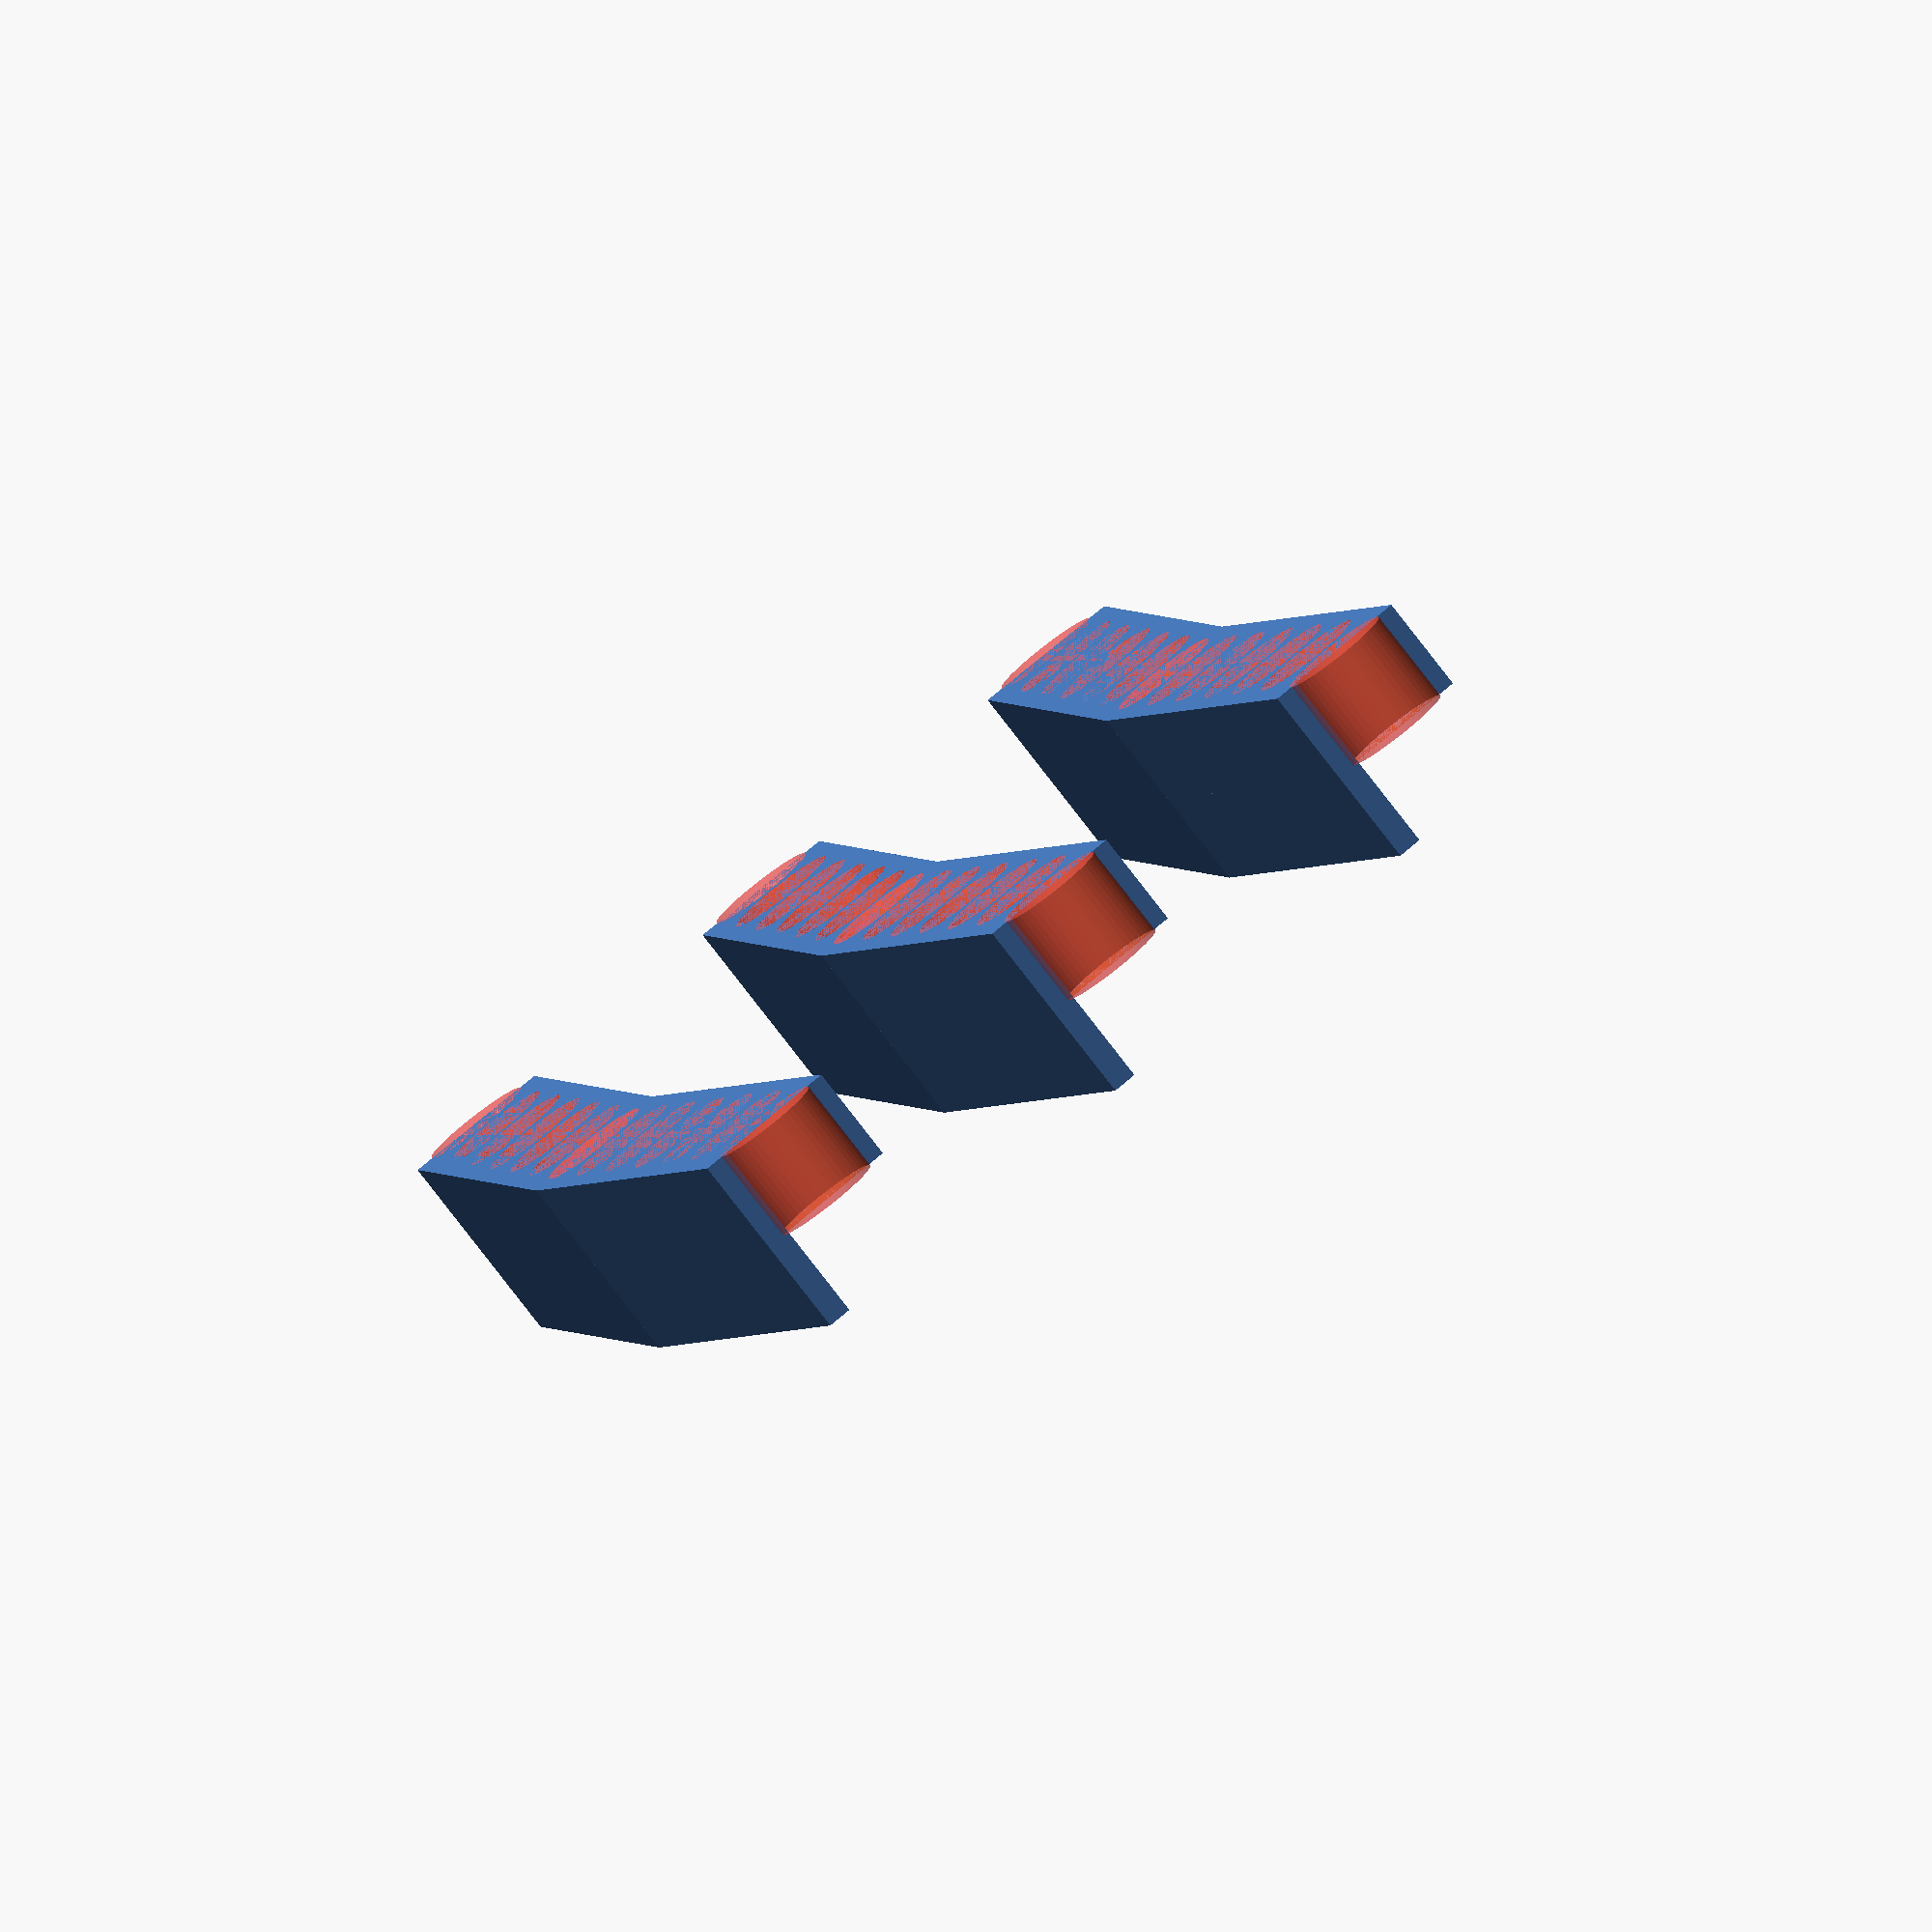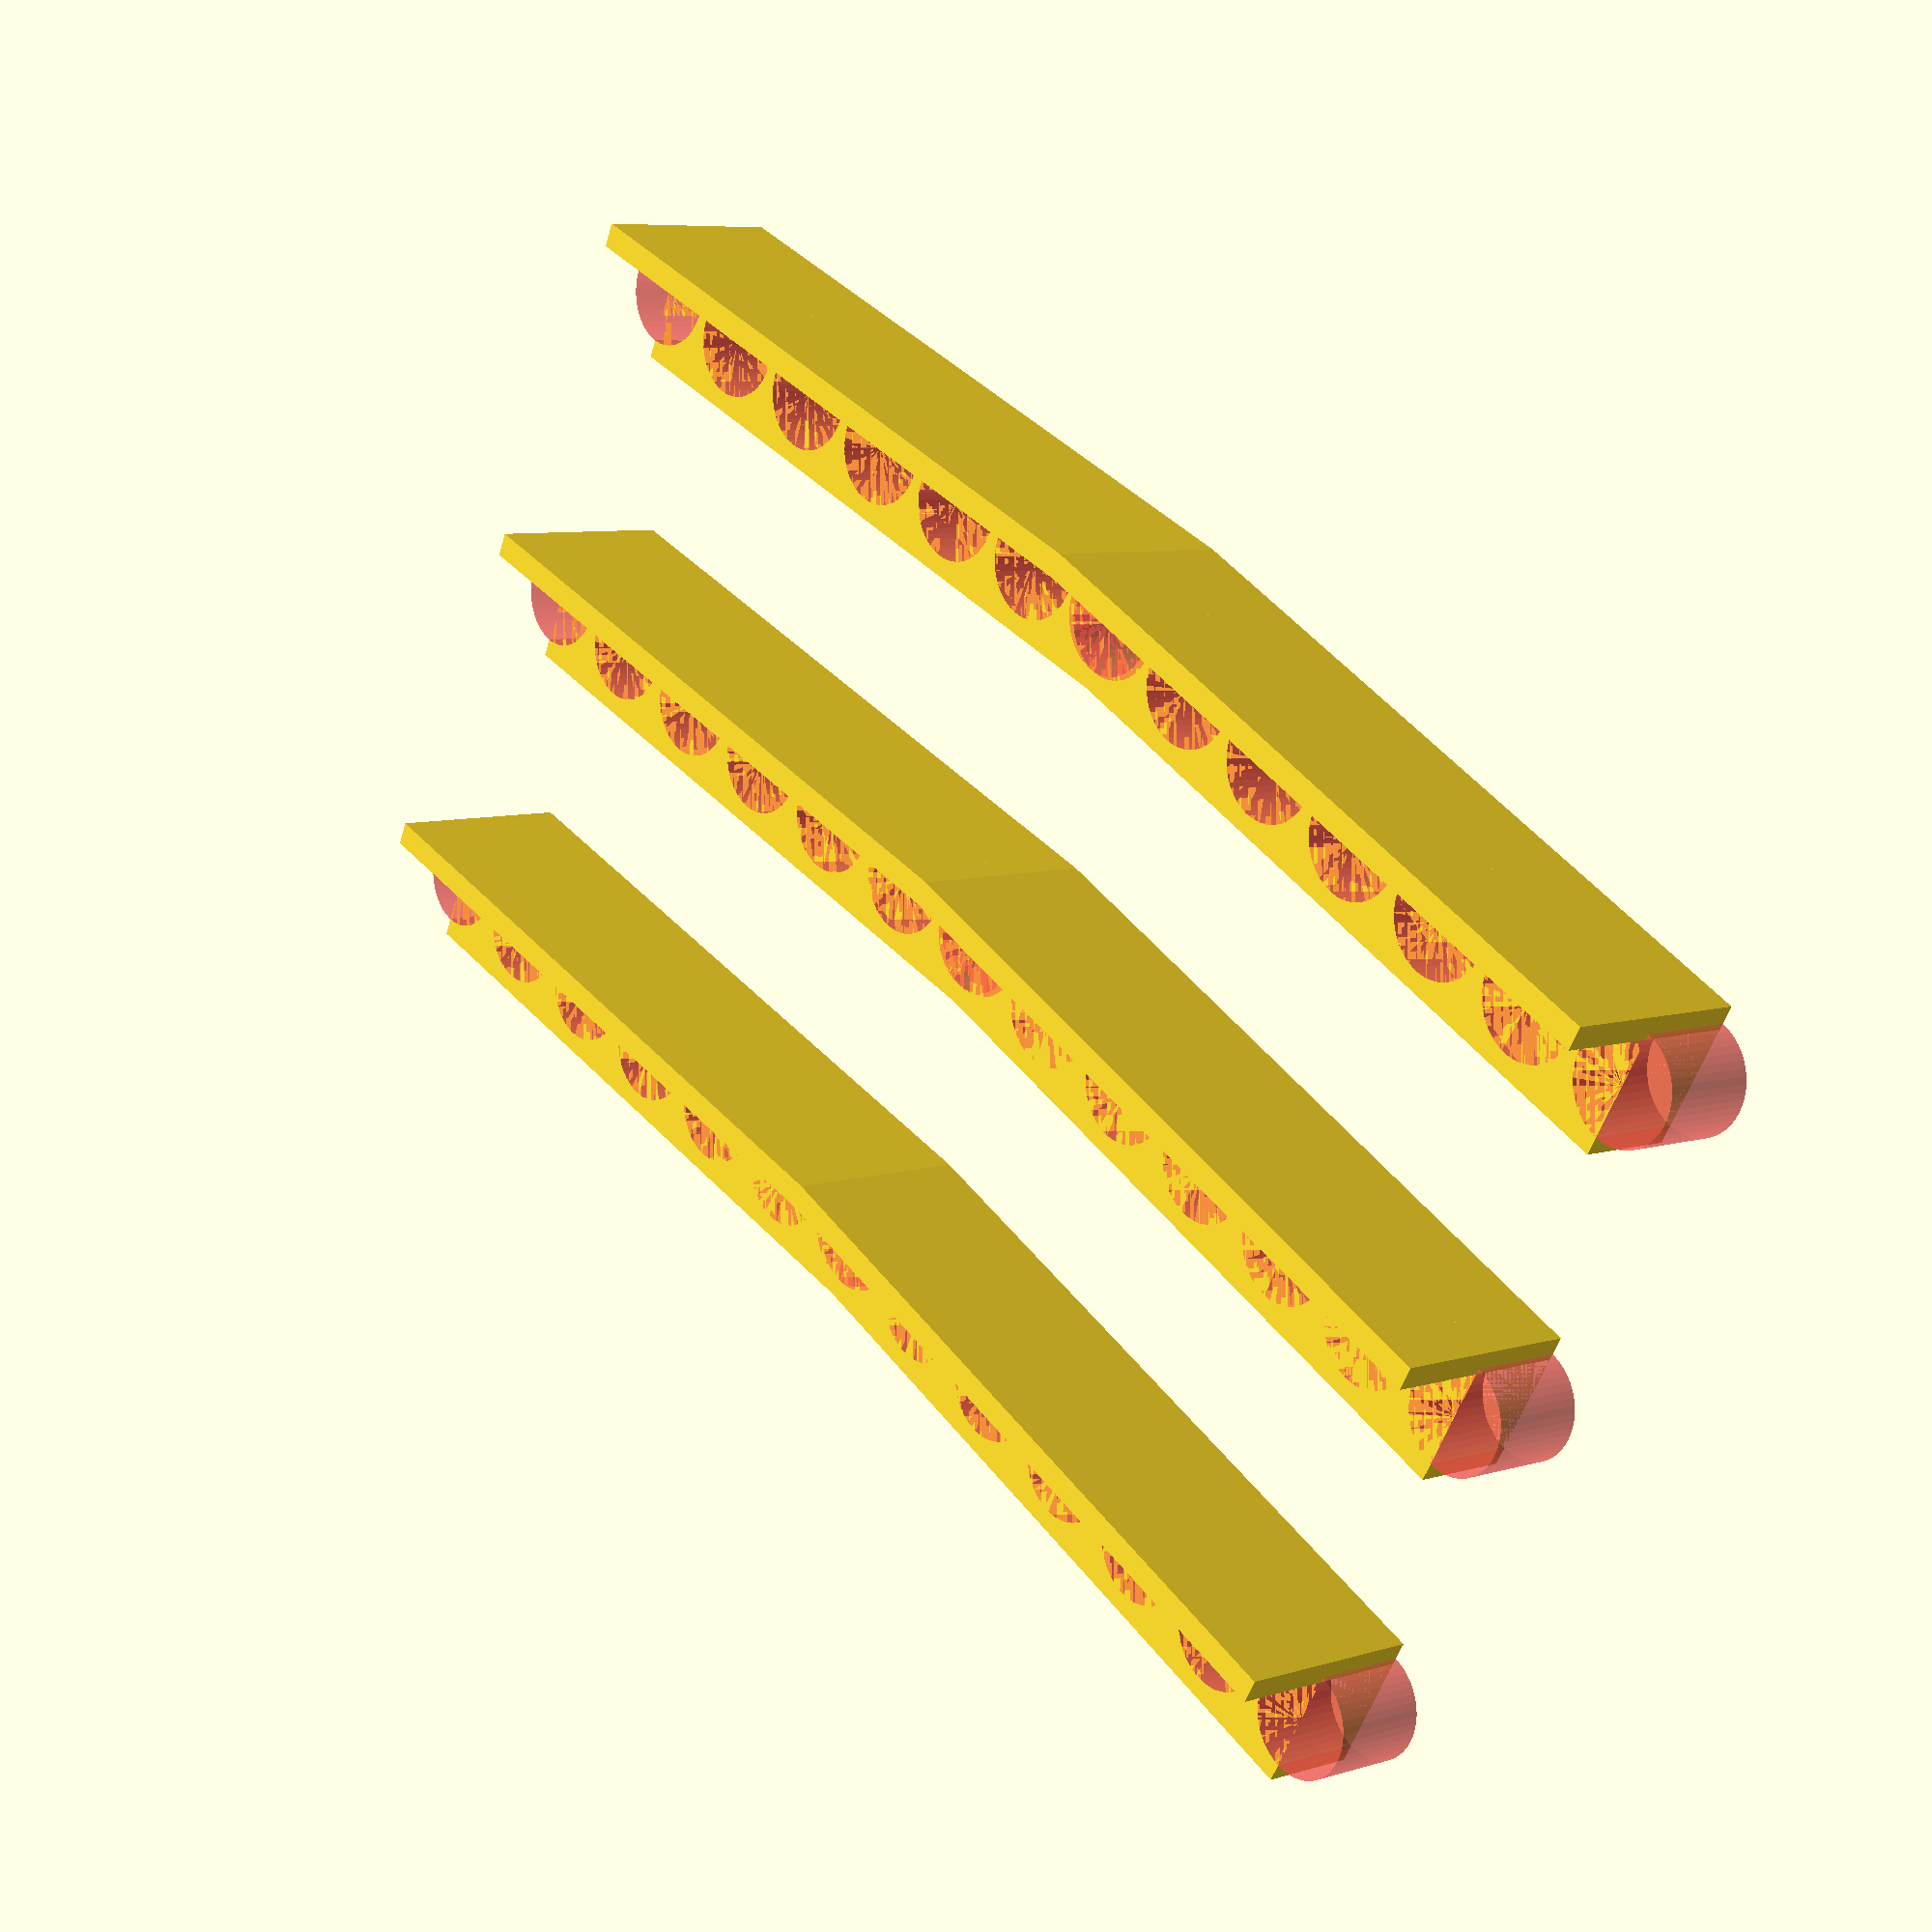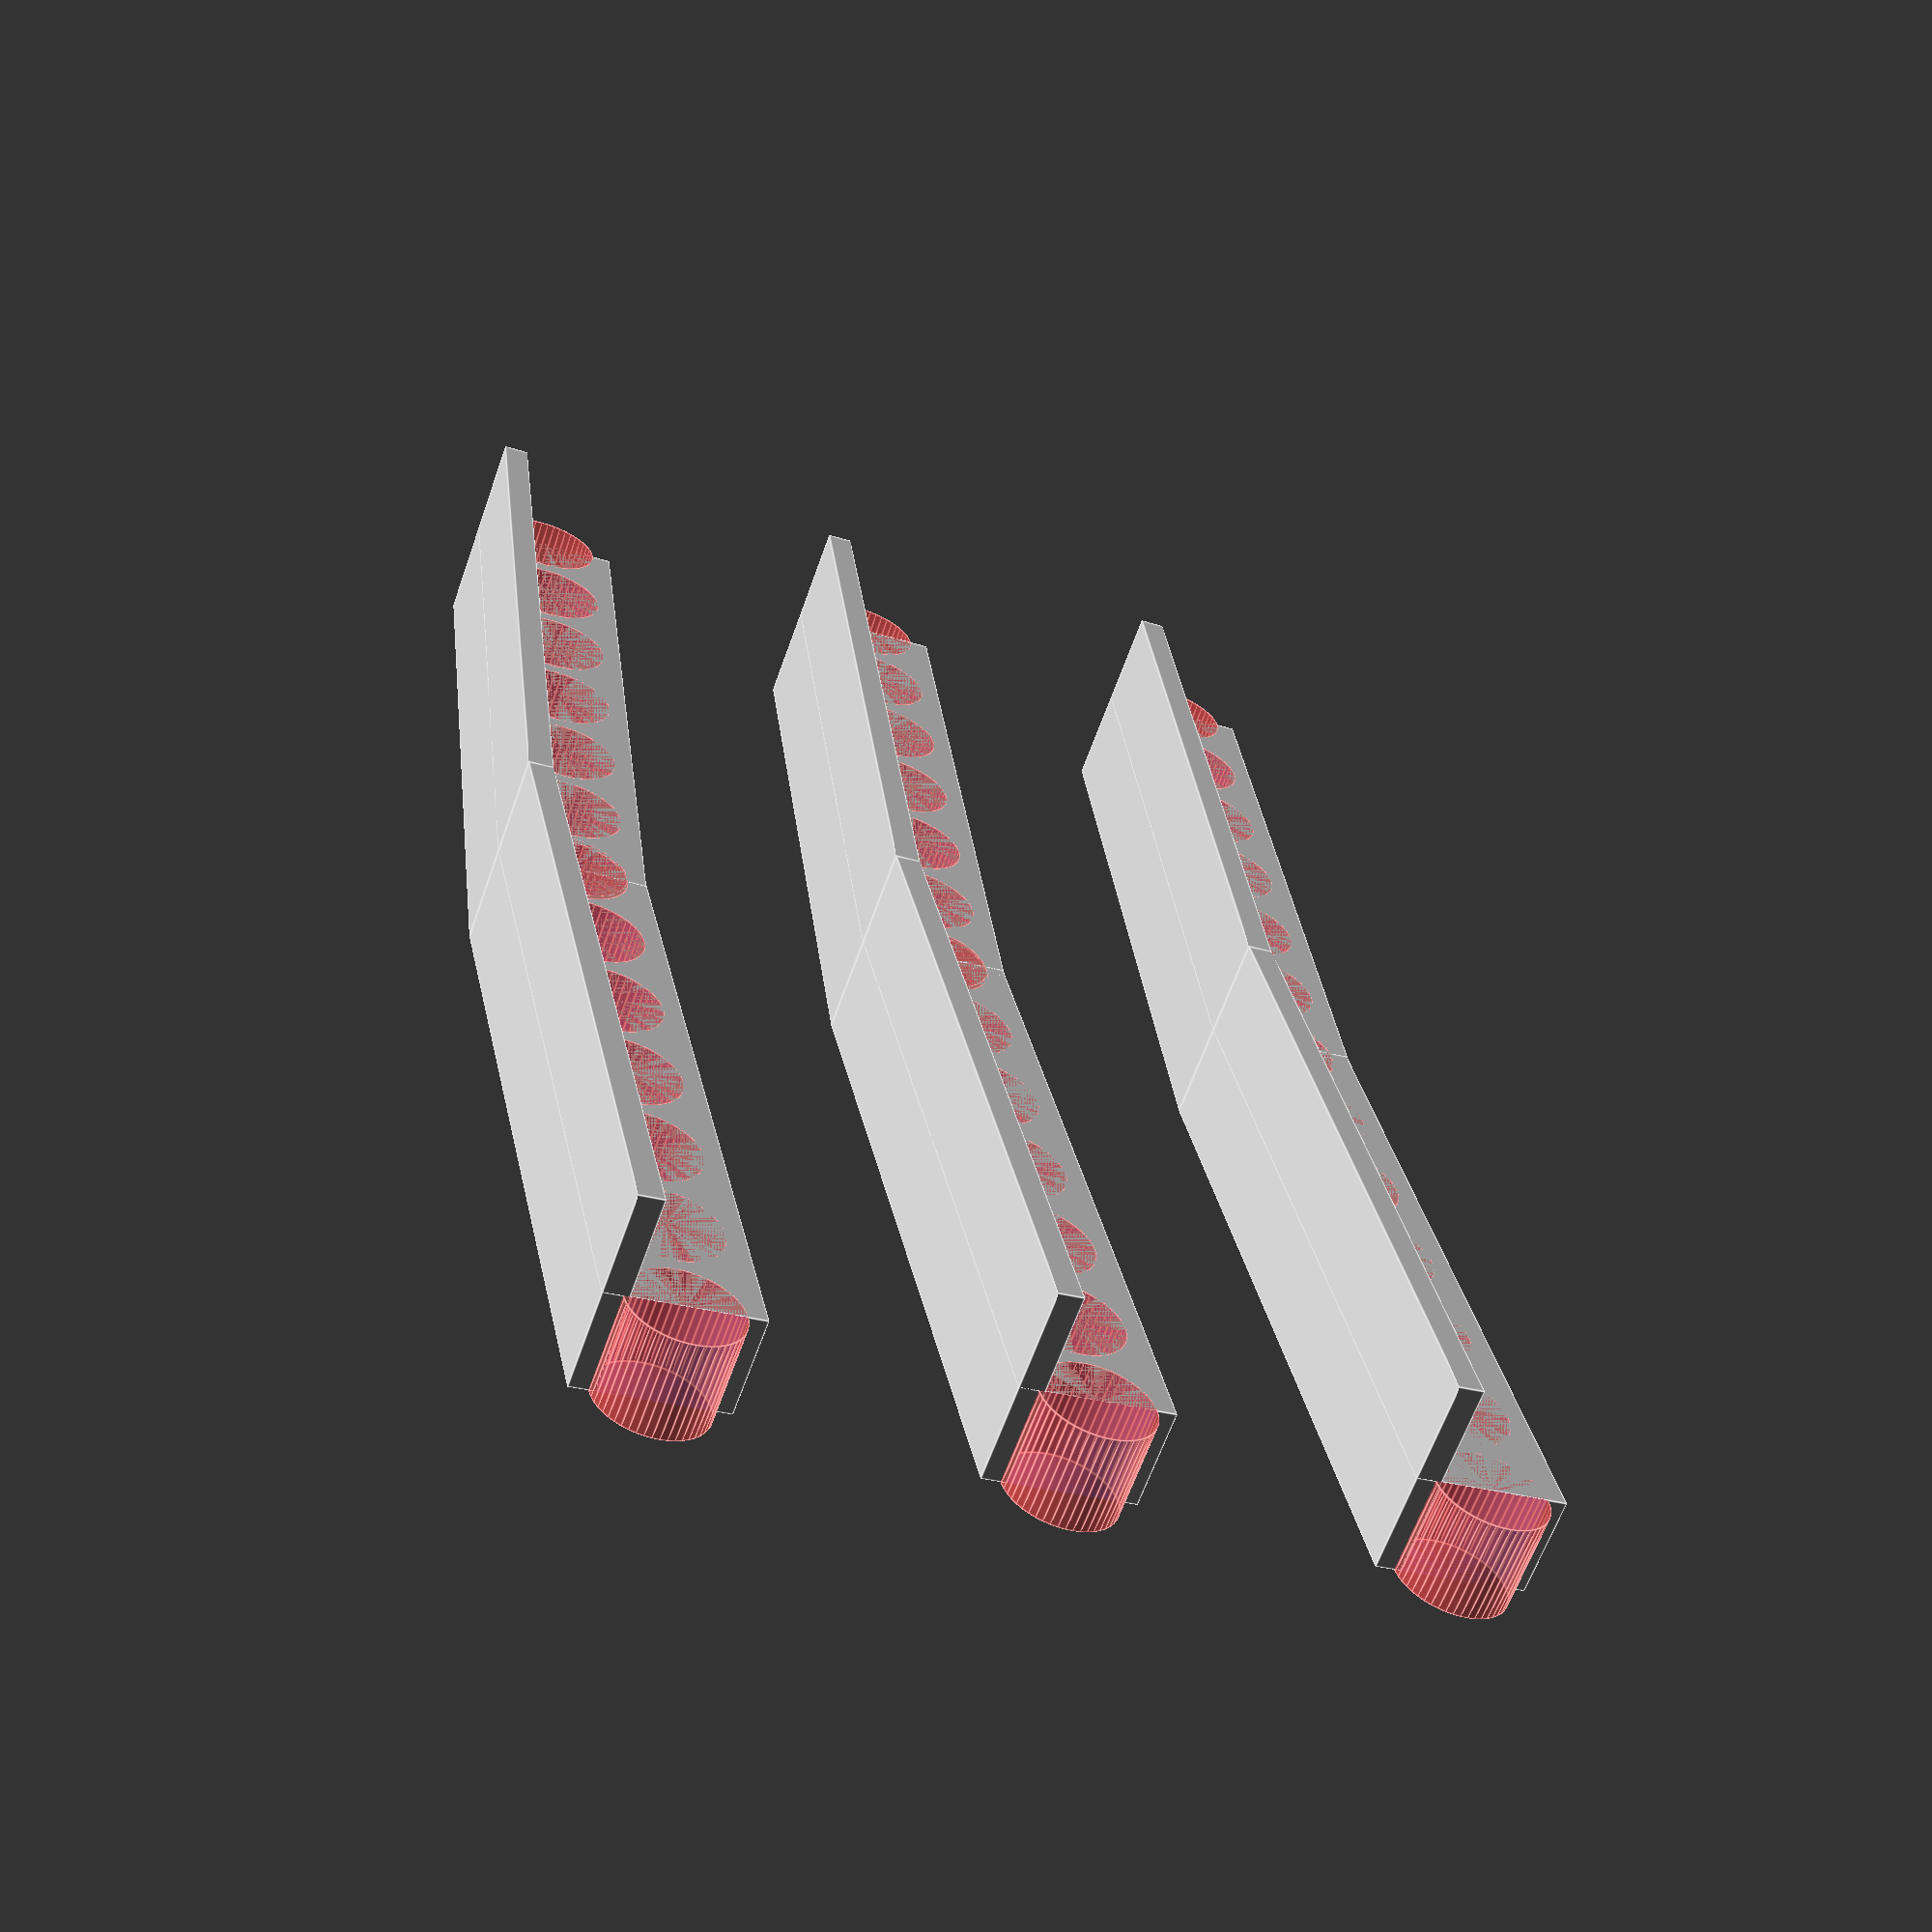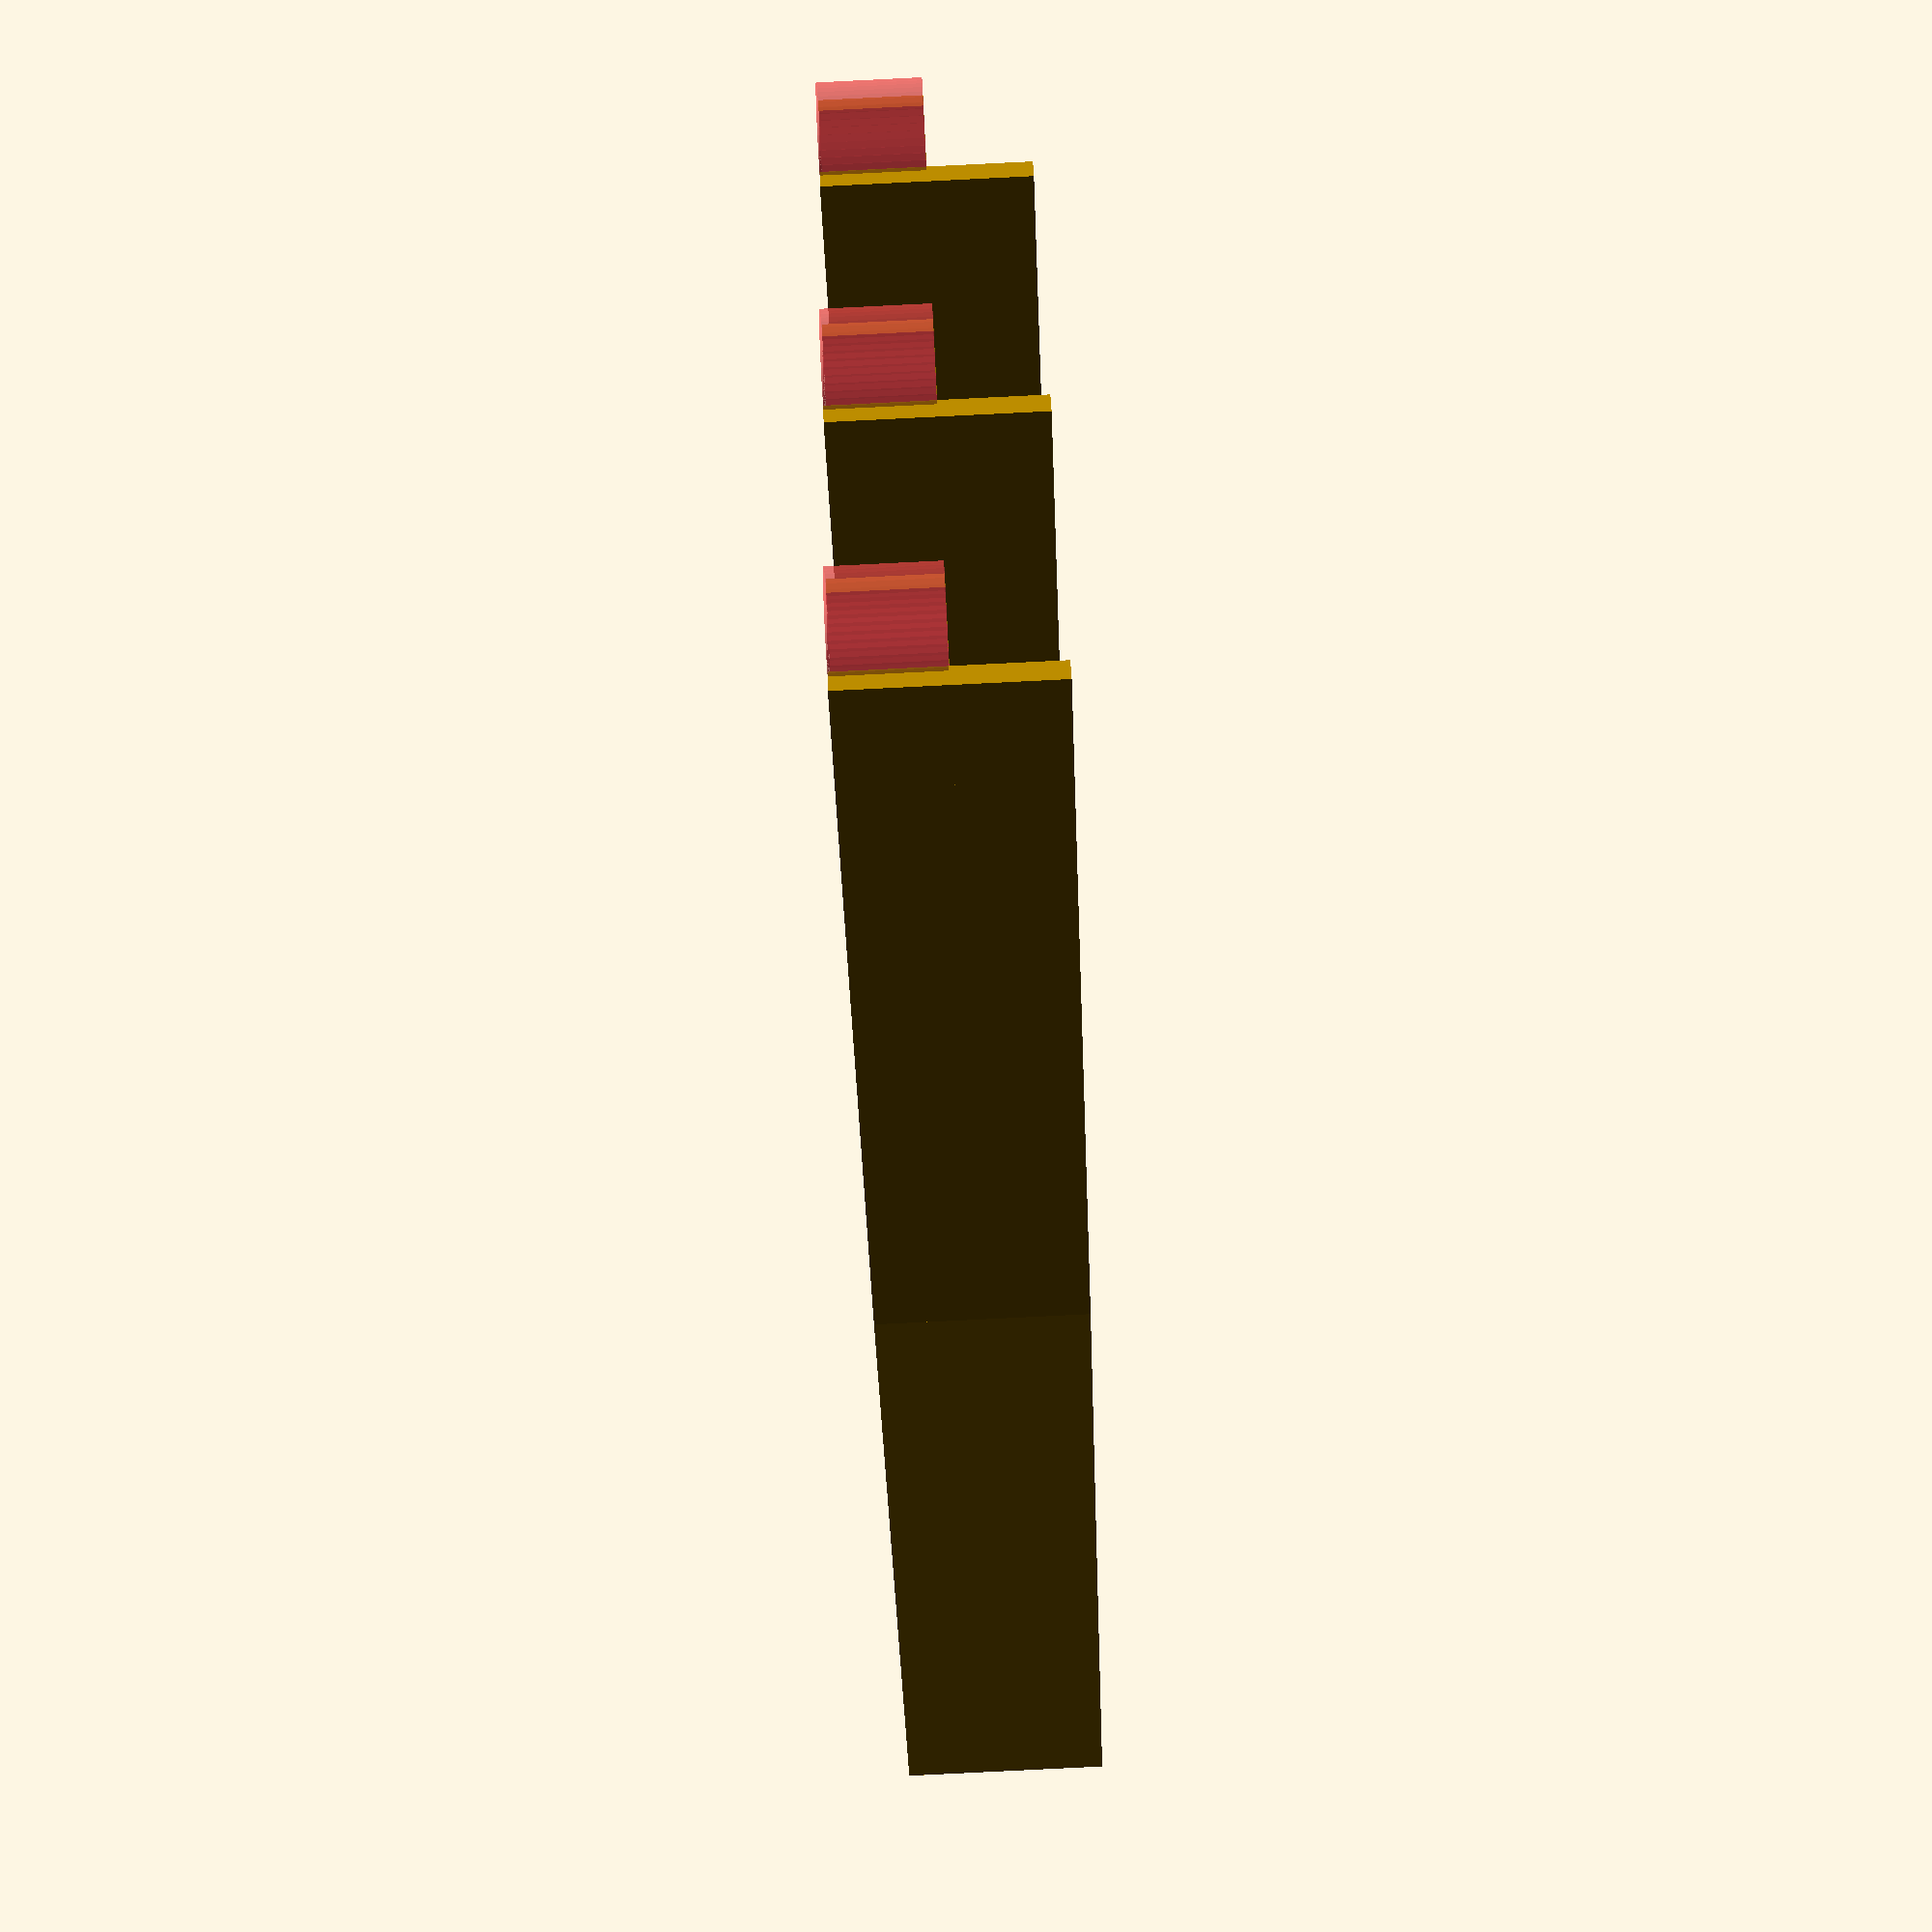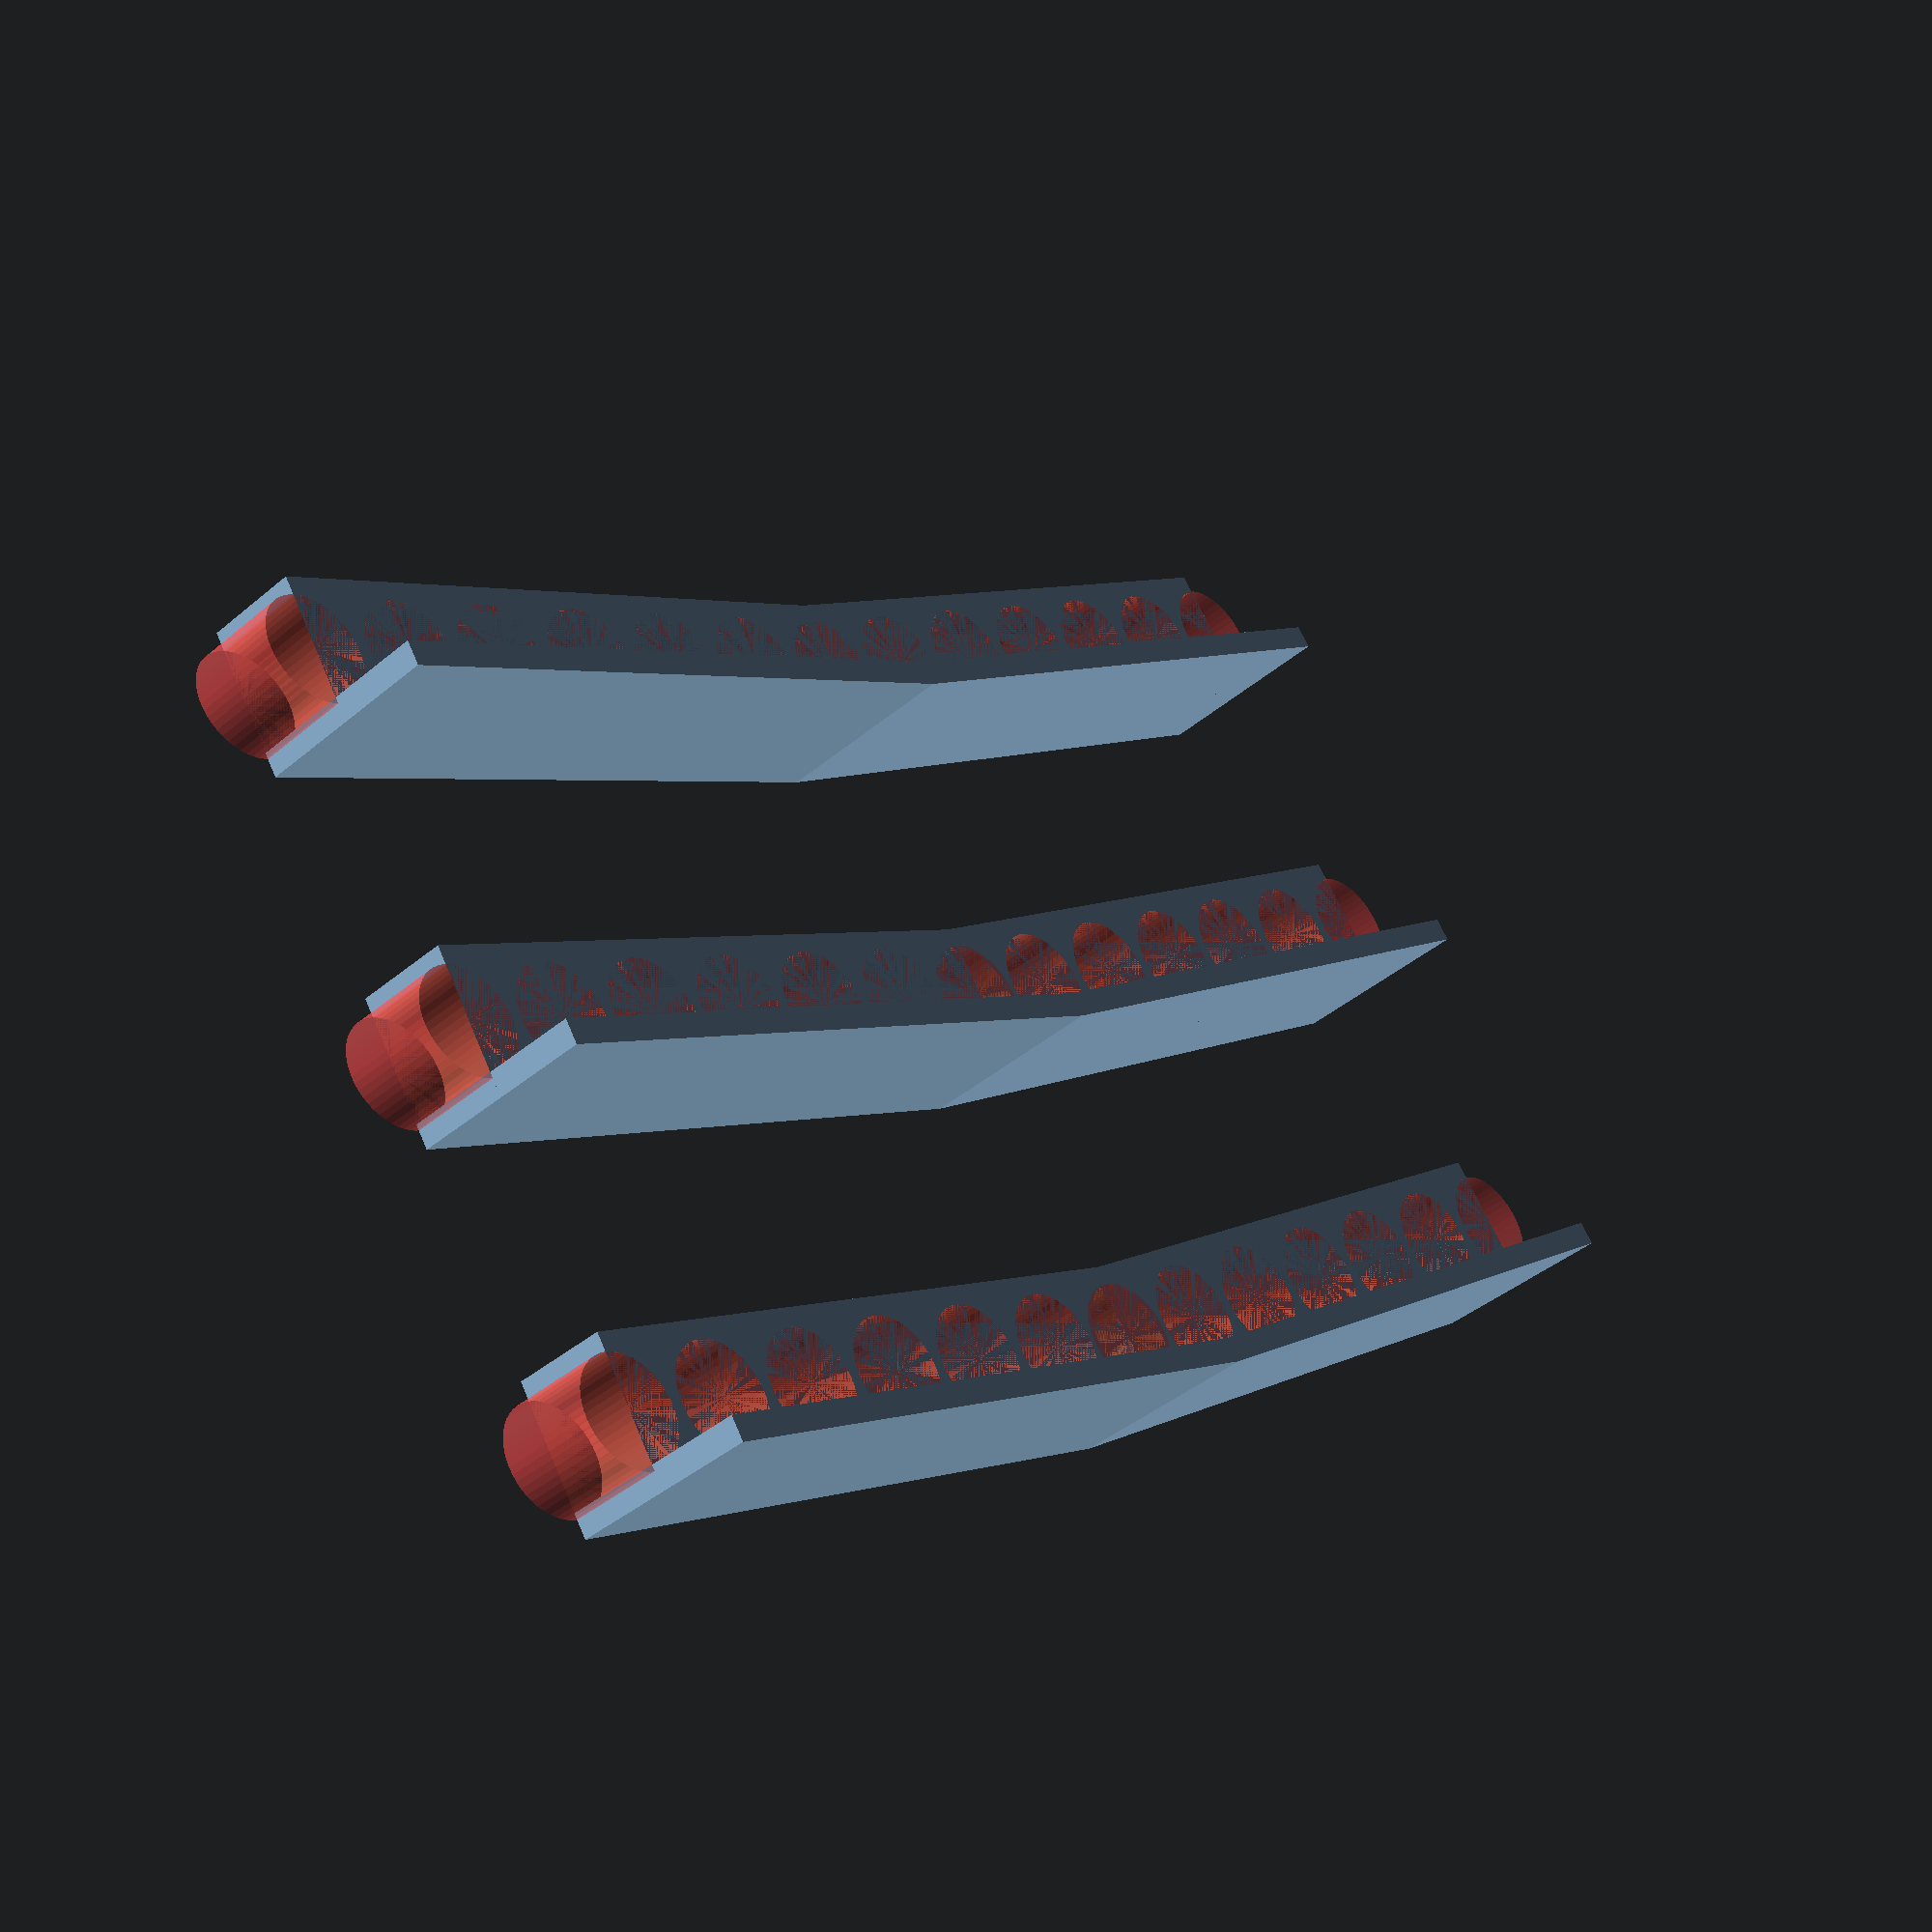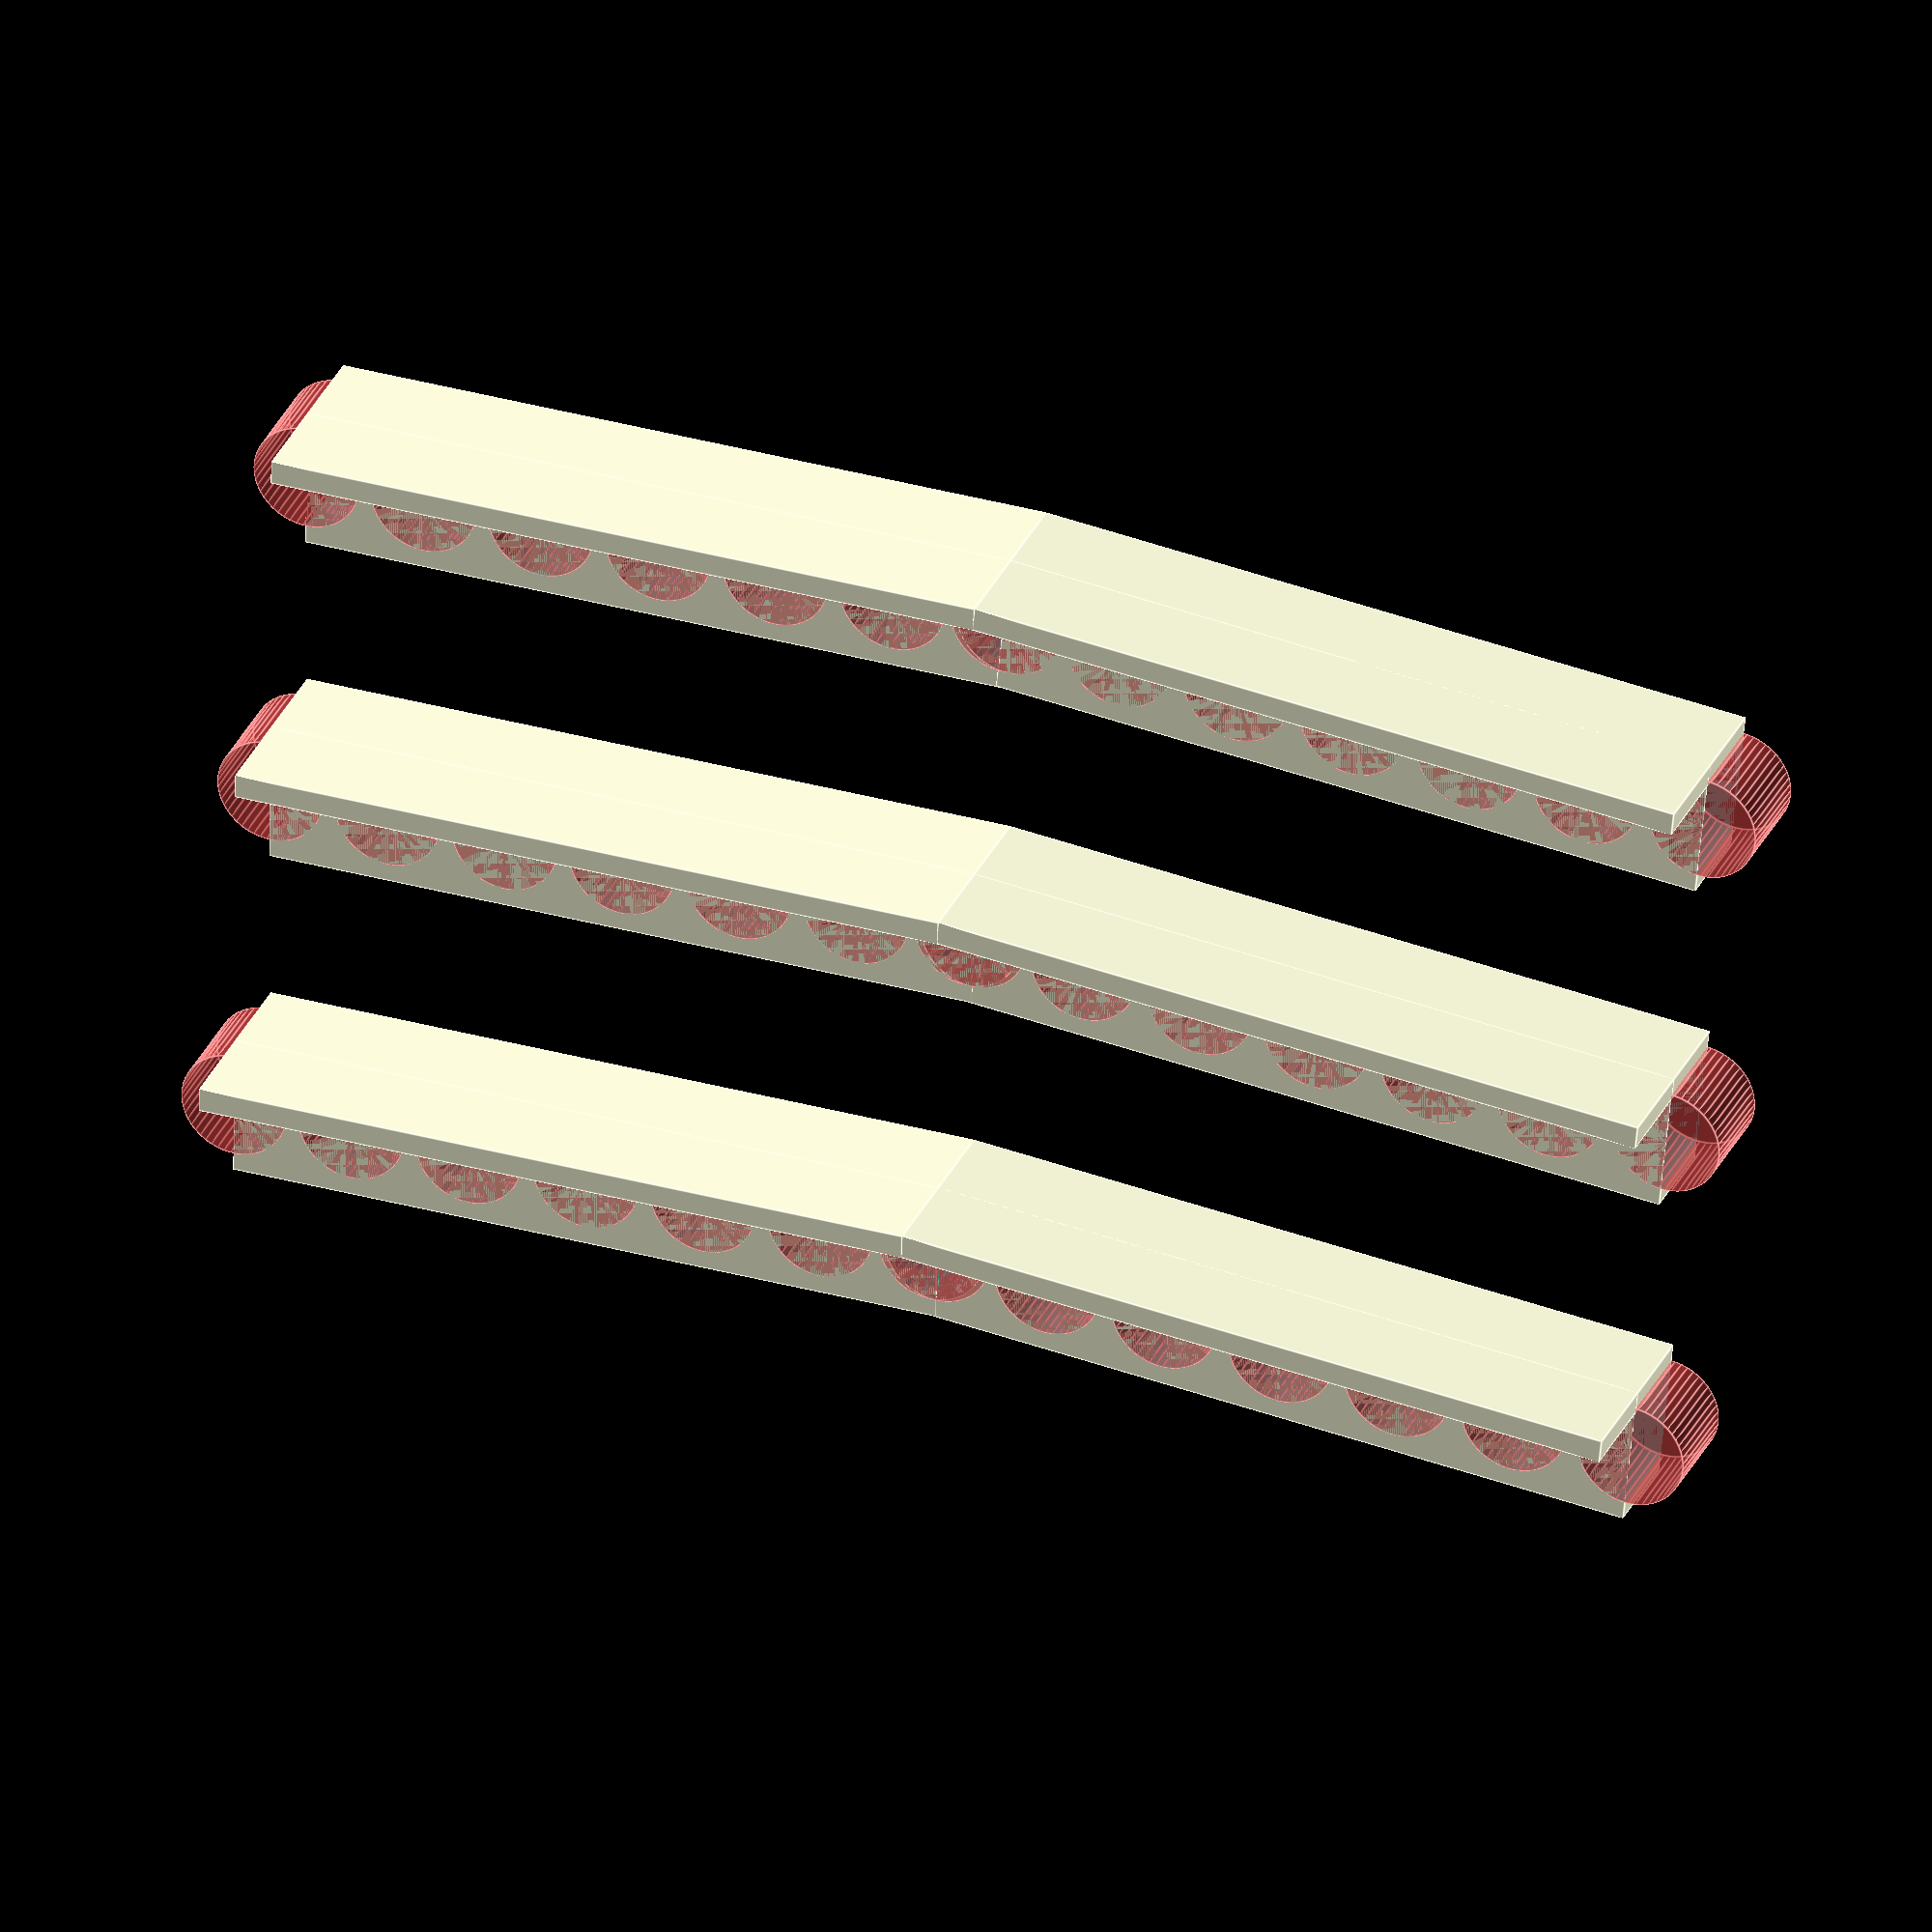
<openscad>
$fn=50;
L=30;
ZZ=4;
H=6;
theta=5.2;
module c() {
    //translate([0,H,0]) cube([L,1,ZZ*2]);
    translate([0,0,0]) cube([L,1,ZZ*2]);
    difference() {
        cube([L,H,ZZ]);
        for (v = [0:5:L]) {
            #translate([v,H/2,0]) cylinder(ZZ,d=H*.75);
        }
    }
}

module one() {
    c();
    translate([L,0,0]) rotate([0,0,theta]) c();
}

for (i = [0,1,2]) { translate([0,(H+9)*i,0]) one();}
</openscad>
<views>
elev=261.3 azim=106.7 roll=322.2 proj=o view=solid
elev=173.0 azim=30.5 roll=131.9 proj=p view=solid
elev=242.3 azim=263.2 roll=199.3 proj=p view=edges
elev=87.2 azim=320.7 roll=272.8 proj=p view=solid
elev=221.4 azim=146.7 roll=224.5 proj=p view=wireframe
elev=328.9 azim=185.9 roll=21.0 proj=o view=edges
</views>
